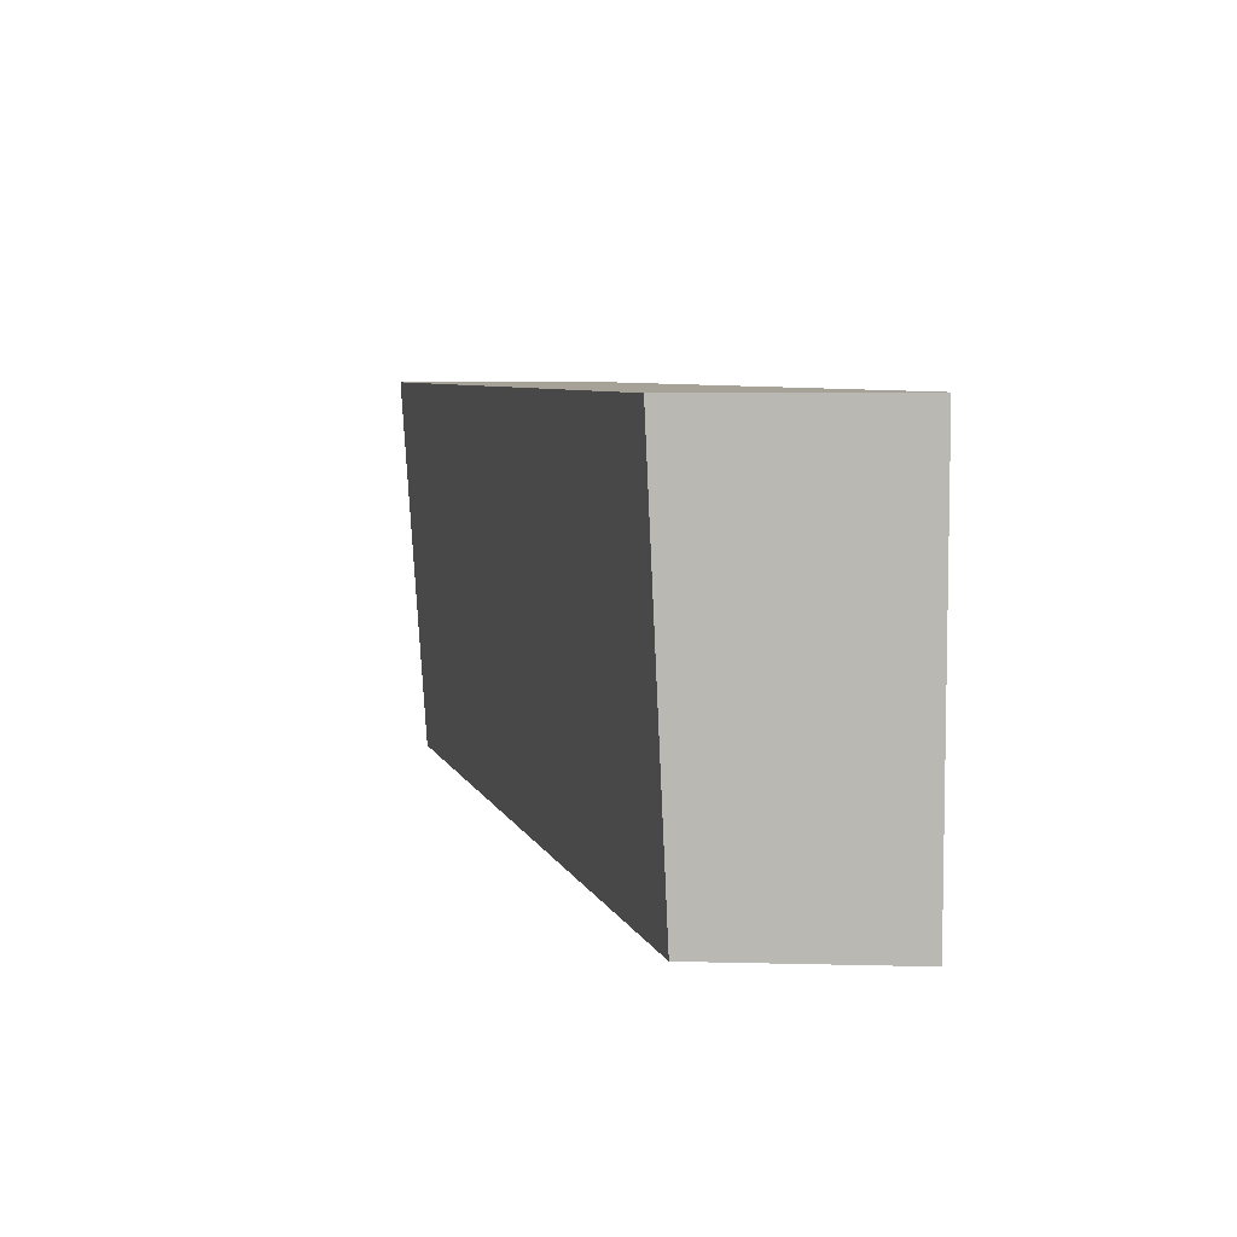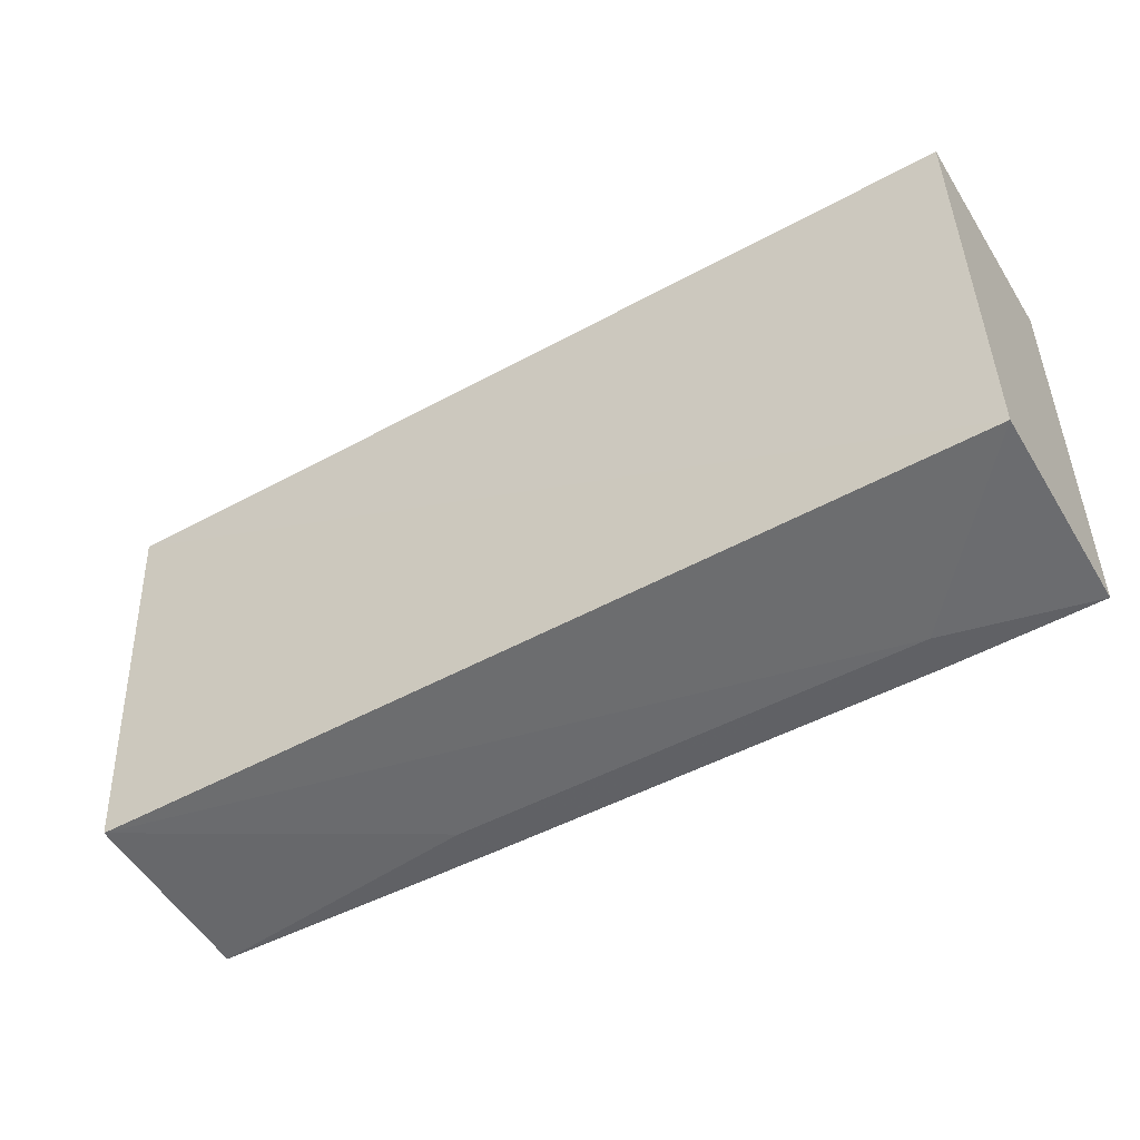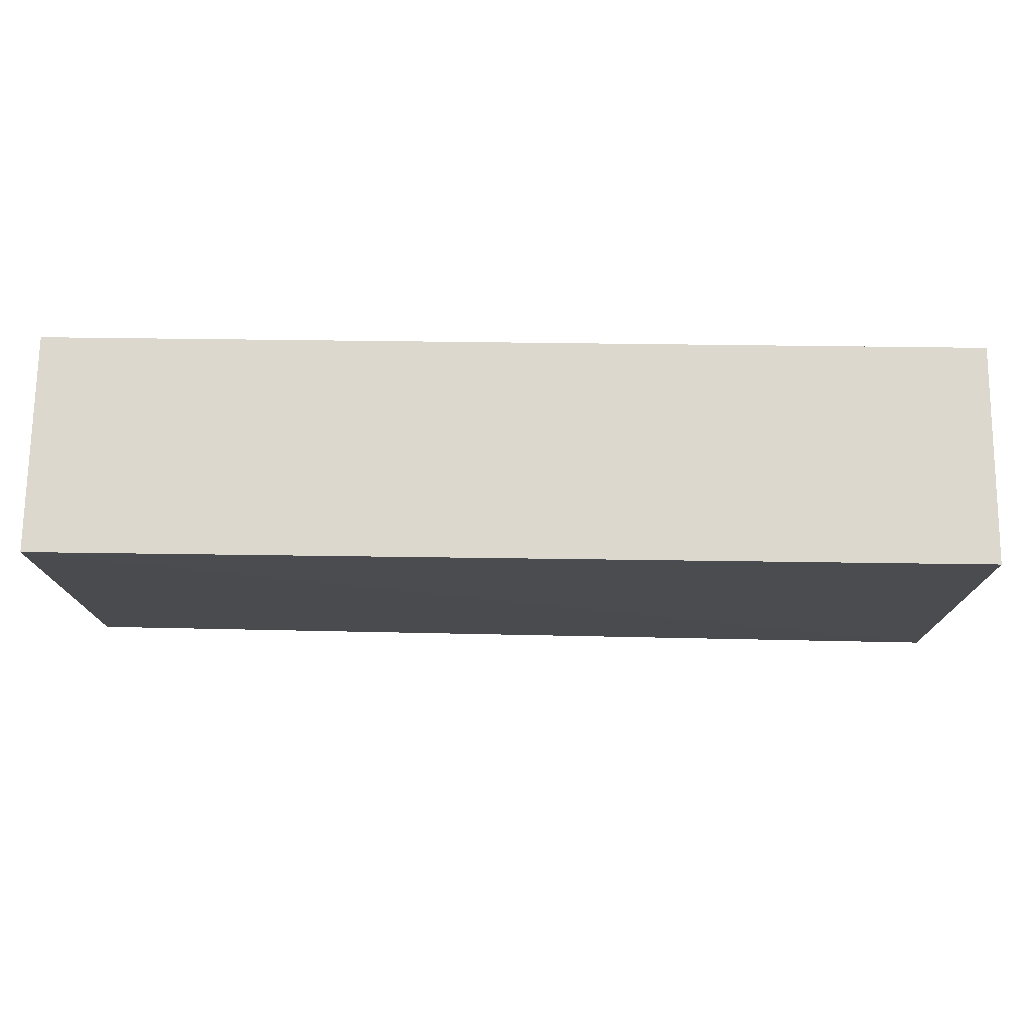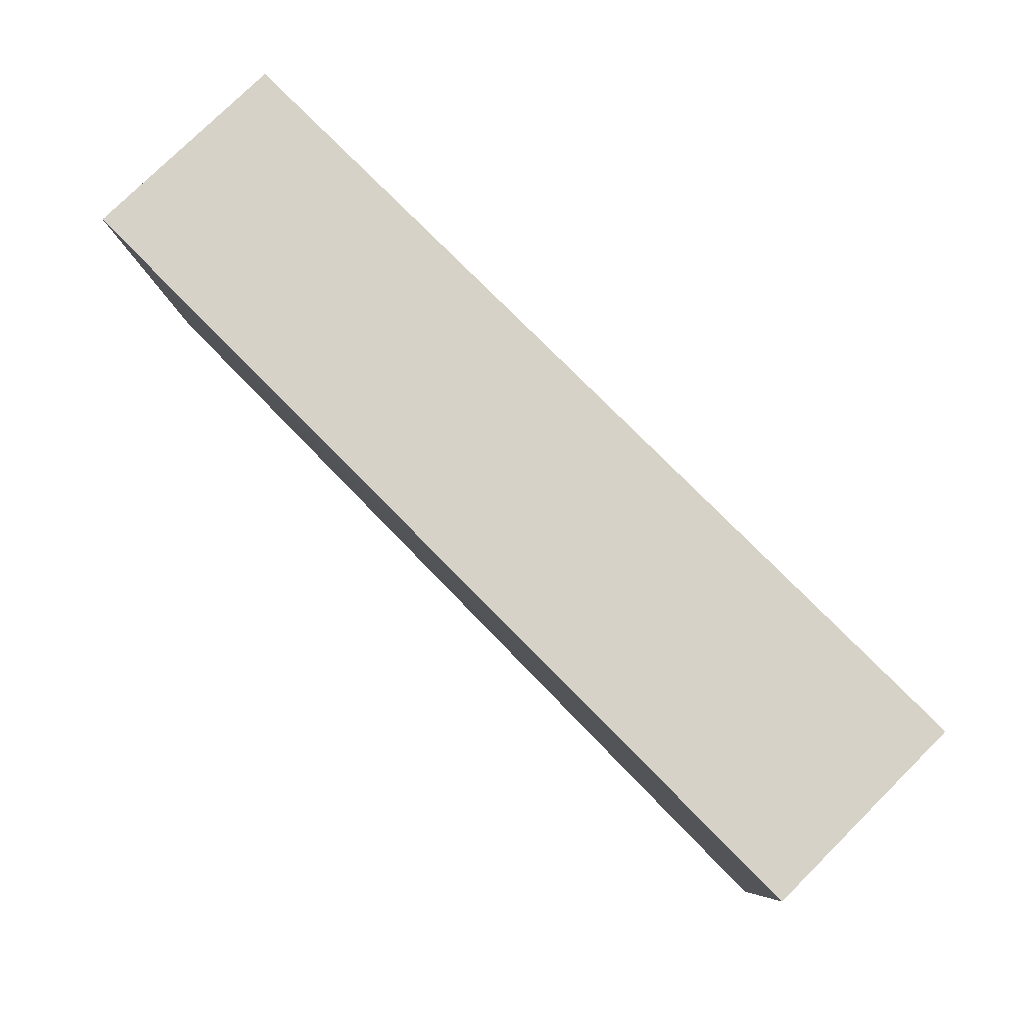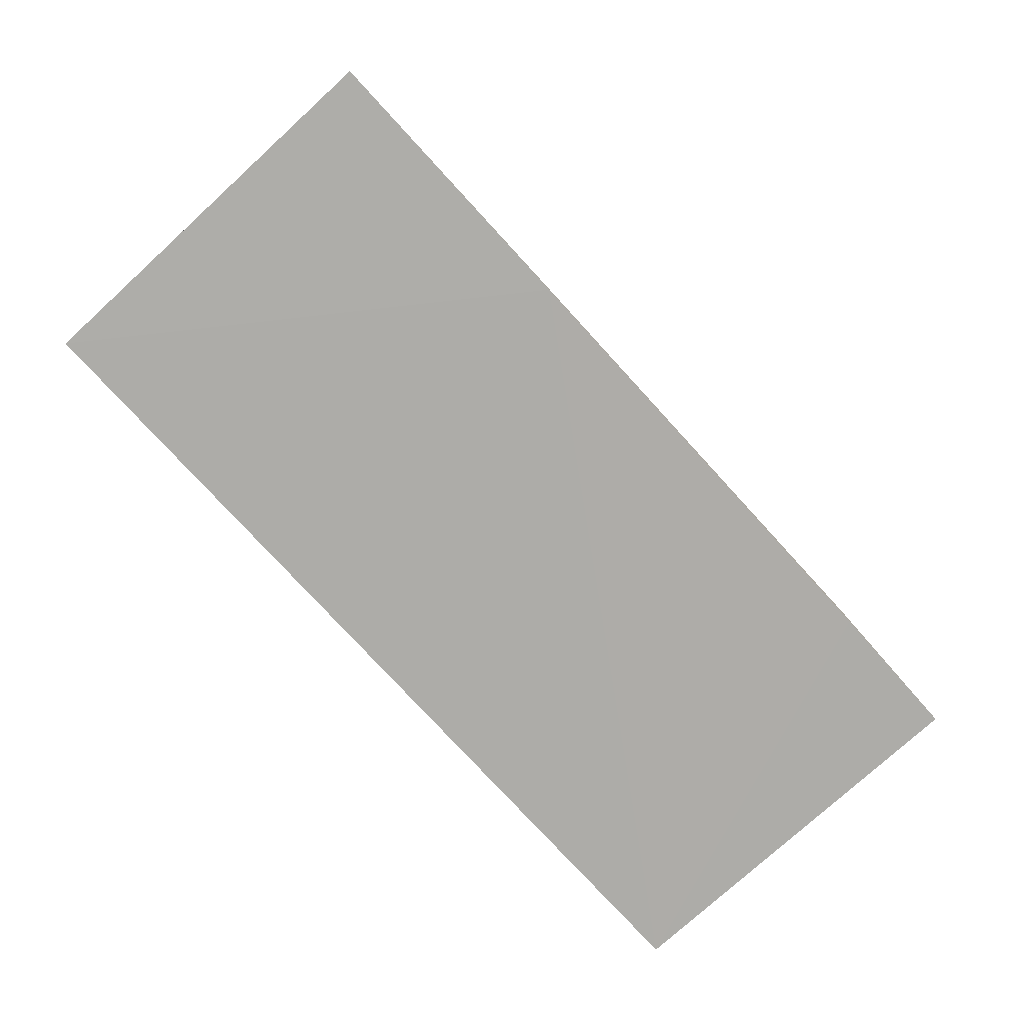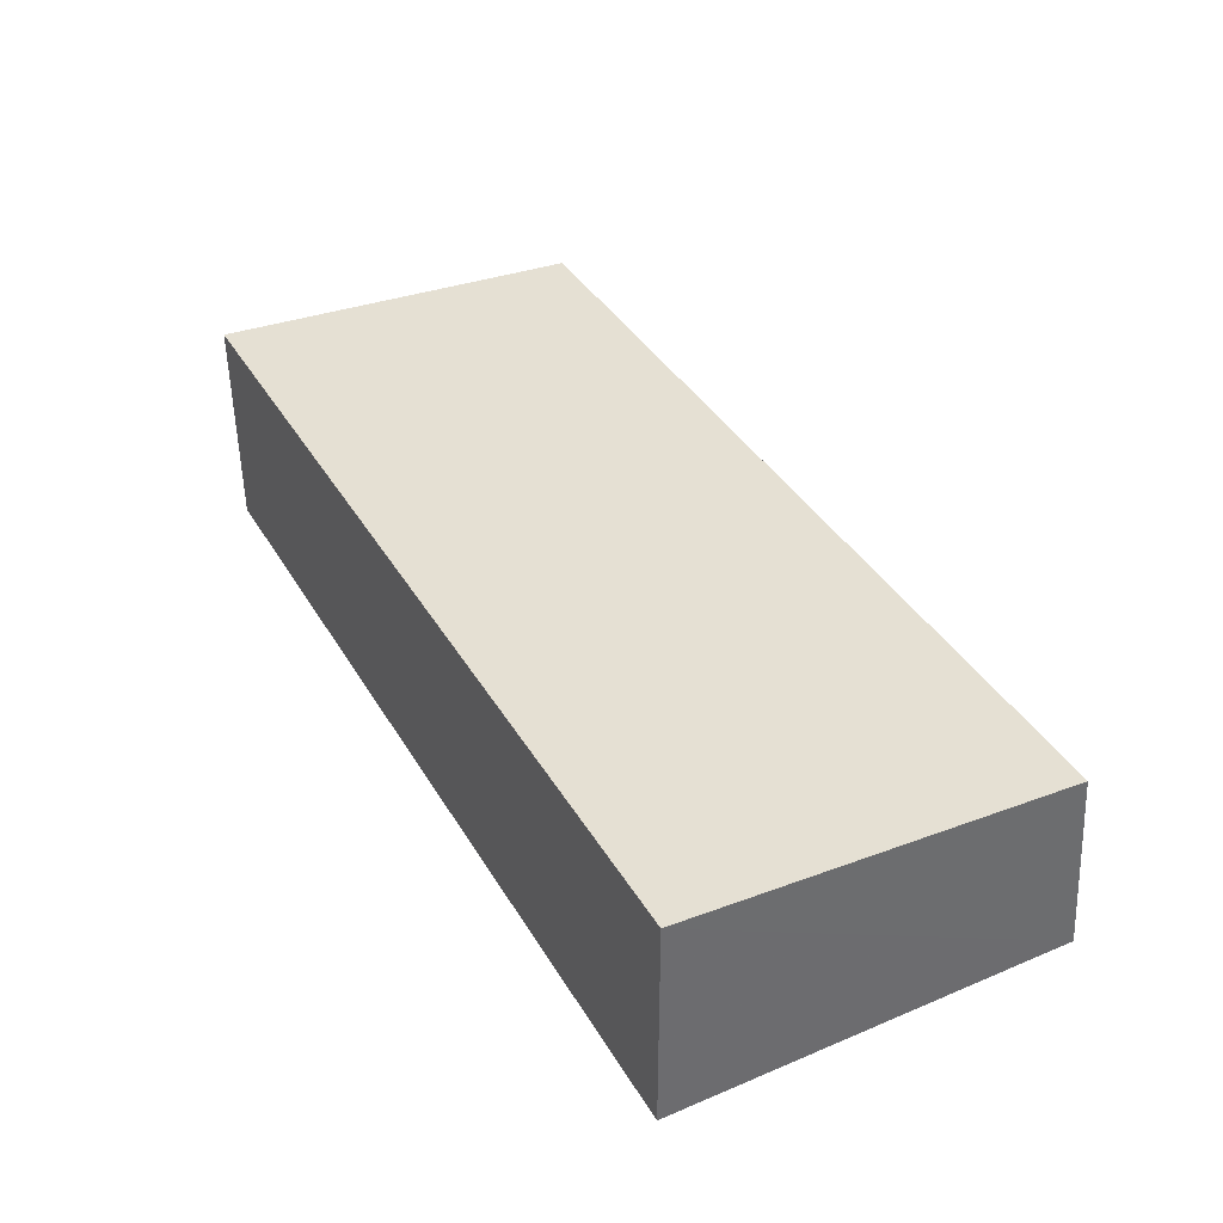
<metadata>
{"format":"obj","ext":"obj","renderer":"f3d","projection":"perspective","resolution":1024,"background":"white","views":[{"elev":6.4,"azim":74.5,"up":"+Y"},{"elev":-48.6,"azim":31.3,"up":"+Y"},{"elev":72.4,"azim":0.7,"up":"+Y"},{"elev":78.0,"azim":45.3,"up":"+Y"},{"elev":-76.9,"azim":-47.6,"up":"+Z"},{"elev":38.6,"azim":-117.8,"up":"+Z"}]}
</metadata>
<code>
v 0.02438 -0.004152 0.1167
v 0.02439 -0.02278 0.1158
v 0.02438 -0.004156 0.1061
v -0.02019 -0.004156 0.1061
v -0.02019 -0.00415 0.1166
v -0.005923 -0.02377 0.106
v 0.02438 -0.02366 0.1061
v -0.02019 -0.02372 0.1061
v 0.01724 -0.02376 0.106
v -0.02016 -0.02286 0.1154
v 0.01724 -0.02371 0.1078
v -0.005927 -0.02369 0.1078
f 1 2 3
f 5 2 1
f 5 1 3
f 5 3 4
f 6 4 3
f 7 3 2
f 8 5 4
f 8 4 6
f 9 6 3
f 9 3 7
f 10 2 5
f 10 5 8
f 11 9 7
f 11 7 2
f 11 2 10
f 11 6 9
f 12 11 10
f 12 10 8
f 12 8 6
f 12 6 11

</code>
